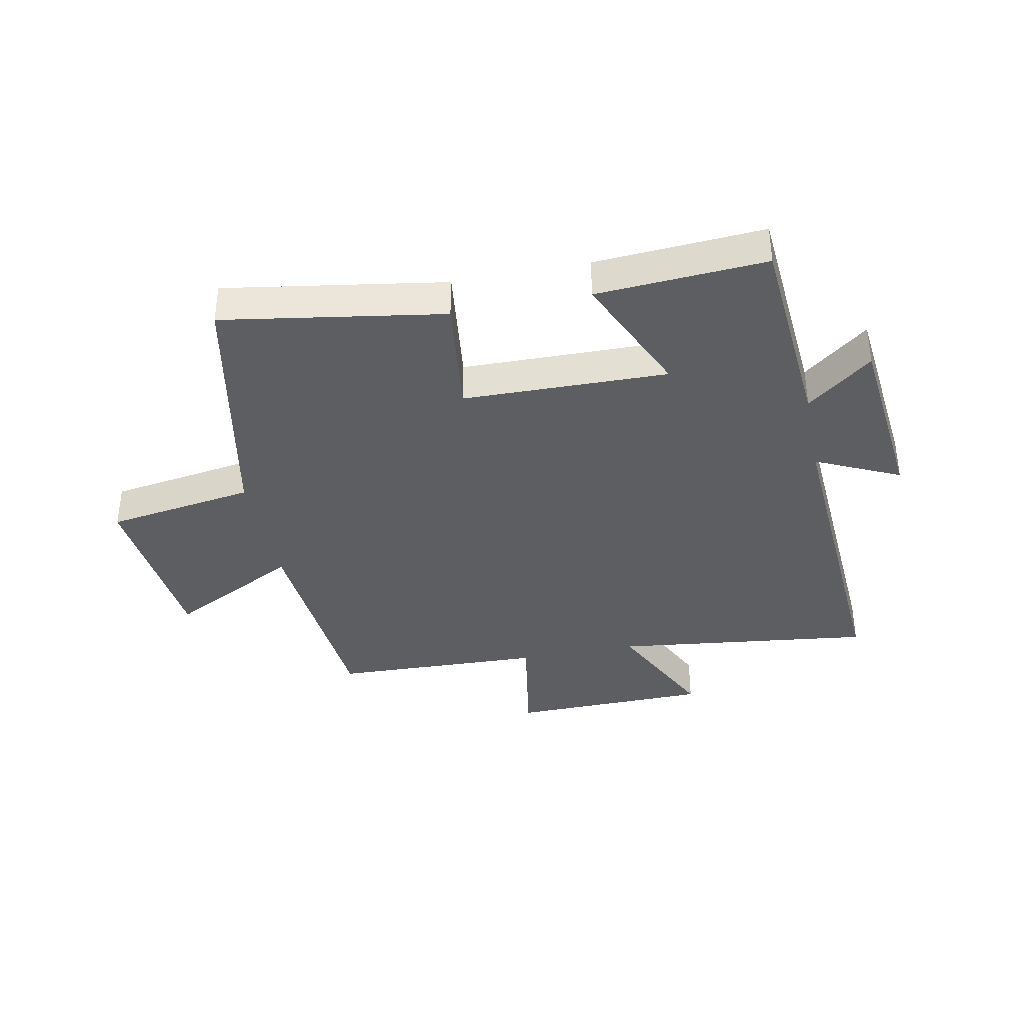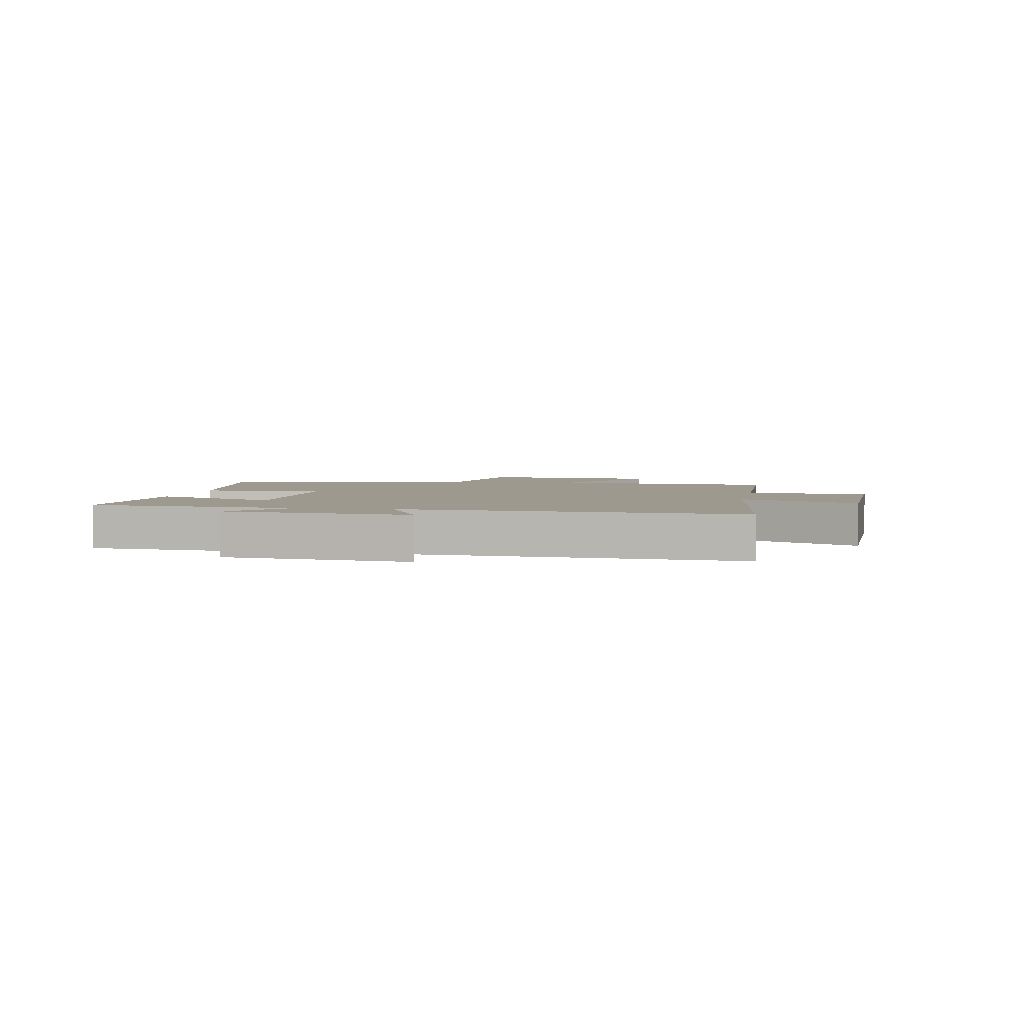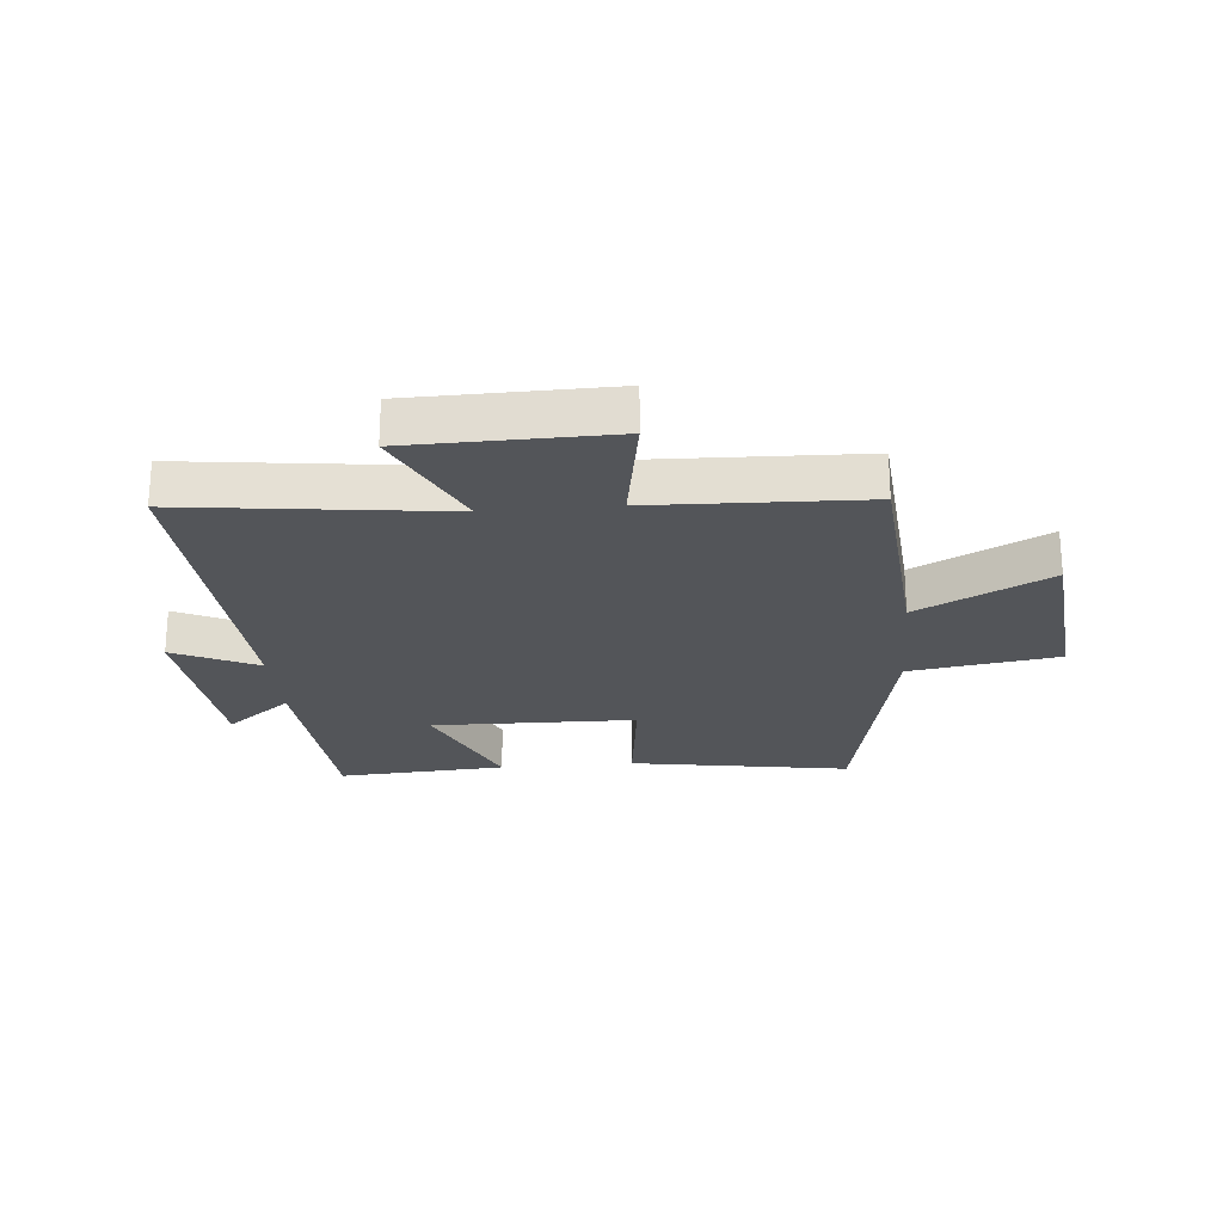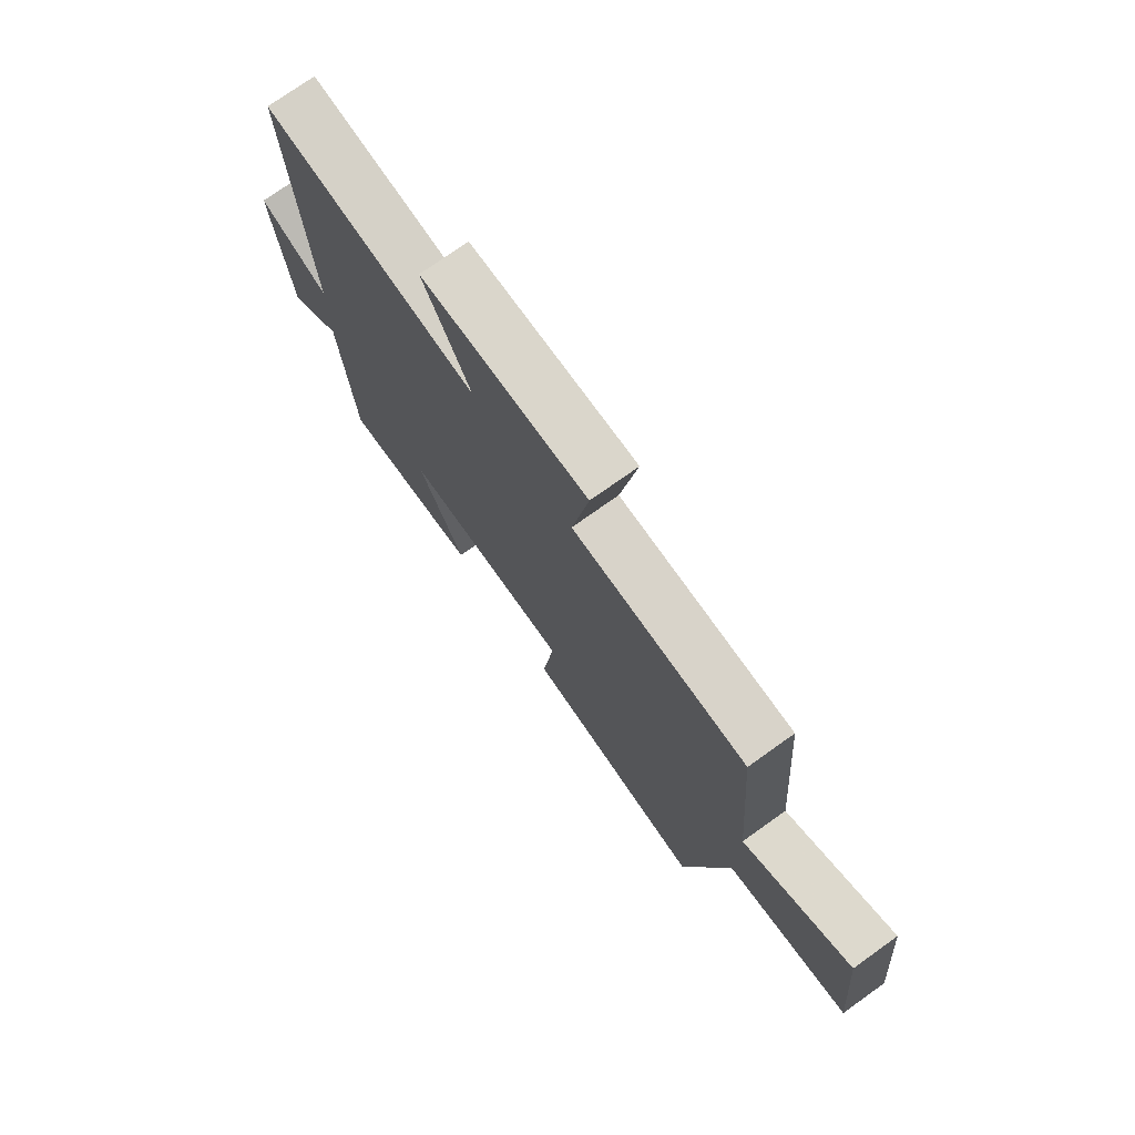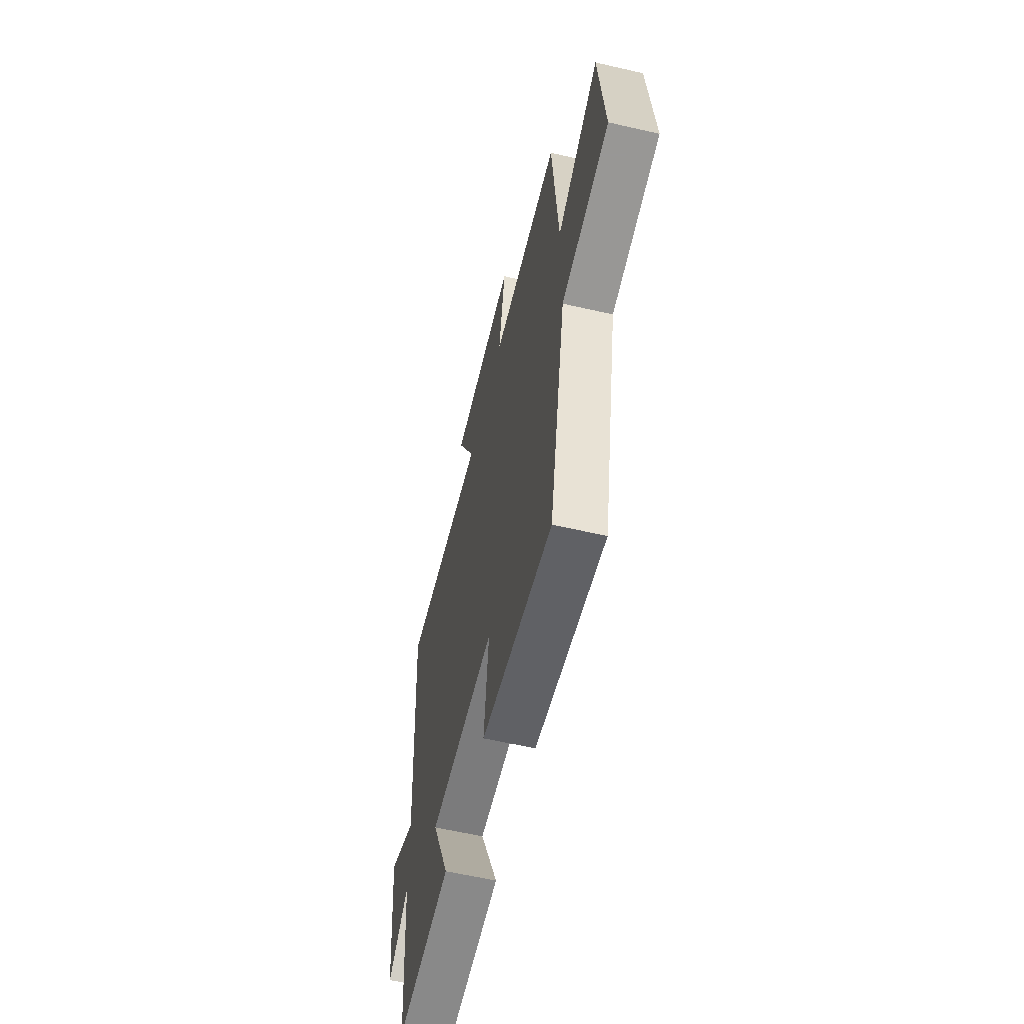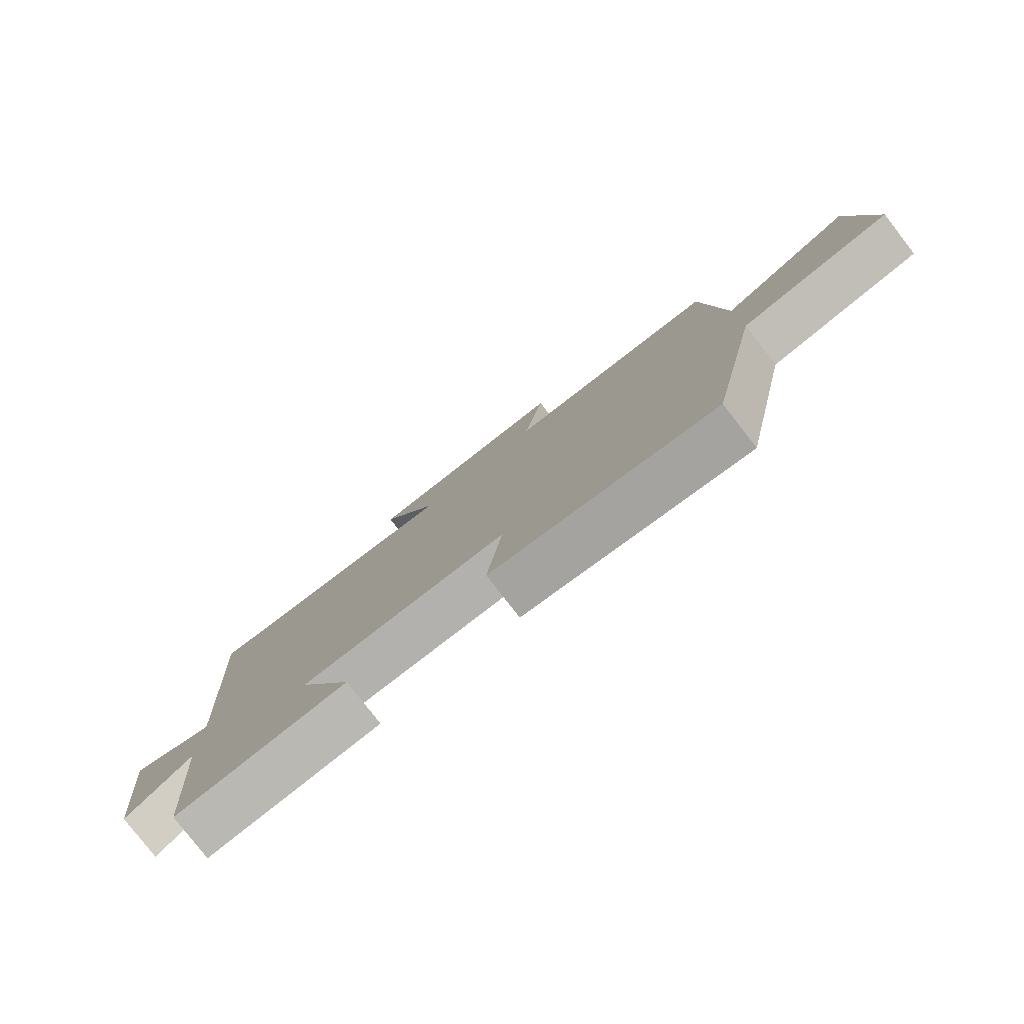
<metadata>
{"format":"obj","ext":"obj","renderer":"f3d","projection":"perspective","resolution":1024,"background":"white","views":[{"elev":-37.4,"azim":-168.7,"up":"+Y"},{"elev":3.3,"azim":-79.3,"up":"+Y"},{"elev":-24.0,"azim":5.0,"up":"+Y"},{"elev":74.7,"azim":54.5,"up":"+Z"},{"elev":-59.4,"azim":76.7,"up":"+Z"},{"elev":-80.0,"azim":37.9,"up":"+Z"}]}
</metadata>
<code>
v 0.469 0.07 0.488
v 0.5 0.07 0.108
v 0.721 0.07 0.223
v 0.751 0.07 -0.083
v 0.5 0.07 -0.122
v 0.412 0.07 -0.56
v 0.04 0.07 -0.5
v 0.065 0.07 -0.295
v -0.281 0.07 -0.289
v -0.188 0.07 -0.5
v -0.473 0.07 -0.519
v -0.5 0.07 -0.169
v -0.61 0.07 -0.256
v -0.642 0.07 0.056
v -0.5 0.07 -0.011
v -0.535 0.07 0.553
v -0.096 0.07 0.5
v -0.192 0.07 0.698
v 0.146 0.07 0.704
v 0.112 0.07 0.5
v 0.469 0 0.488
v 0.5 0 0.108
v 0.721 0 0.223
v 0.751 0 -0.083
v 0.5 0 -0.122
v 0.412 0 -0.56
v 0.04 0 -0.5
v 0.065 0 -0.295
v -0.281 0 -0.289
v -0.188 0 -0.5
v -0.473 0 -0.519
v -0.5 0 -0.169
v -0.61 0 -0.256
v -0.642 0 0.056
v -0.5 0 -0.011
v -0.535 0 0.553
v -0.096 0 0.5
v -0.192 0 0.698
v 0.146 0 0.704
v 0.112 0 0.5
f 17 18 19 20
f 17 20 1 2
f 15 16 17 2
f 12 13 14 15
f 12 15 2
f 9 10 11 12
f 8 9 12 2
f 5 6 7 8
f 5 8 2 3
f 3 4 5
f 40 39 38 37
f 22 21 40 37
f 22 37 36 35
f 35 34 33 32
f 22 35 32
f 32 31 30 29
f 22 32 29 28
f 28 27 26 25
f 23 22 28 25
f 25 24 23
f 1 21 22 2
f 2 22 23 3
f 3 23 24 4
f 4 24 25 5
f 5 25 26 6
f 6 26 27 7
f 7 27 28 8
f 8 28 29 9
f 9 29 30 10
f 10 30 31 11
f 11 31 32 12
f 12 32 33 13
f 13 33 34 14
f 14 34 35 15
f 15 35 36 16
f 16 36 37 17
f 17 37 38 18
f 18 38 39 19
f 19 39 40 20
f 20 40 21 1

</code>
